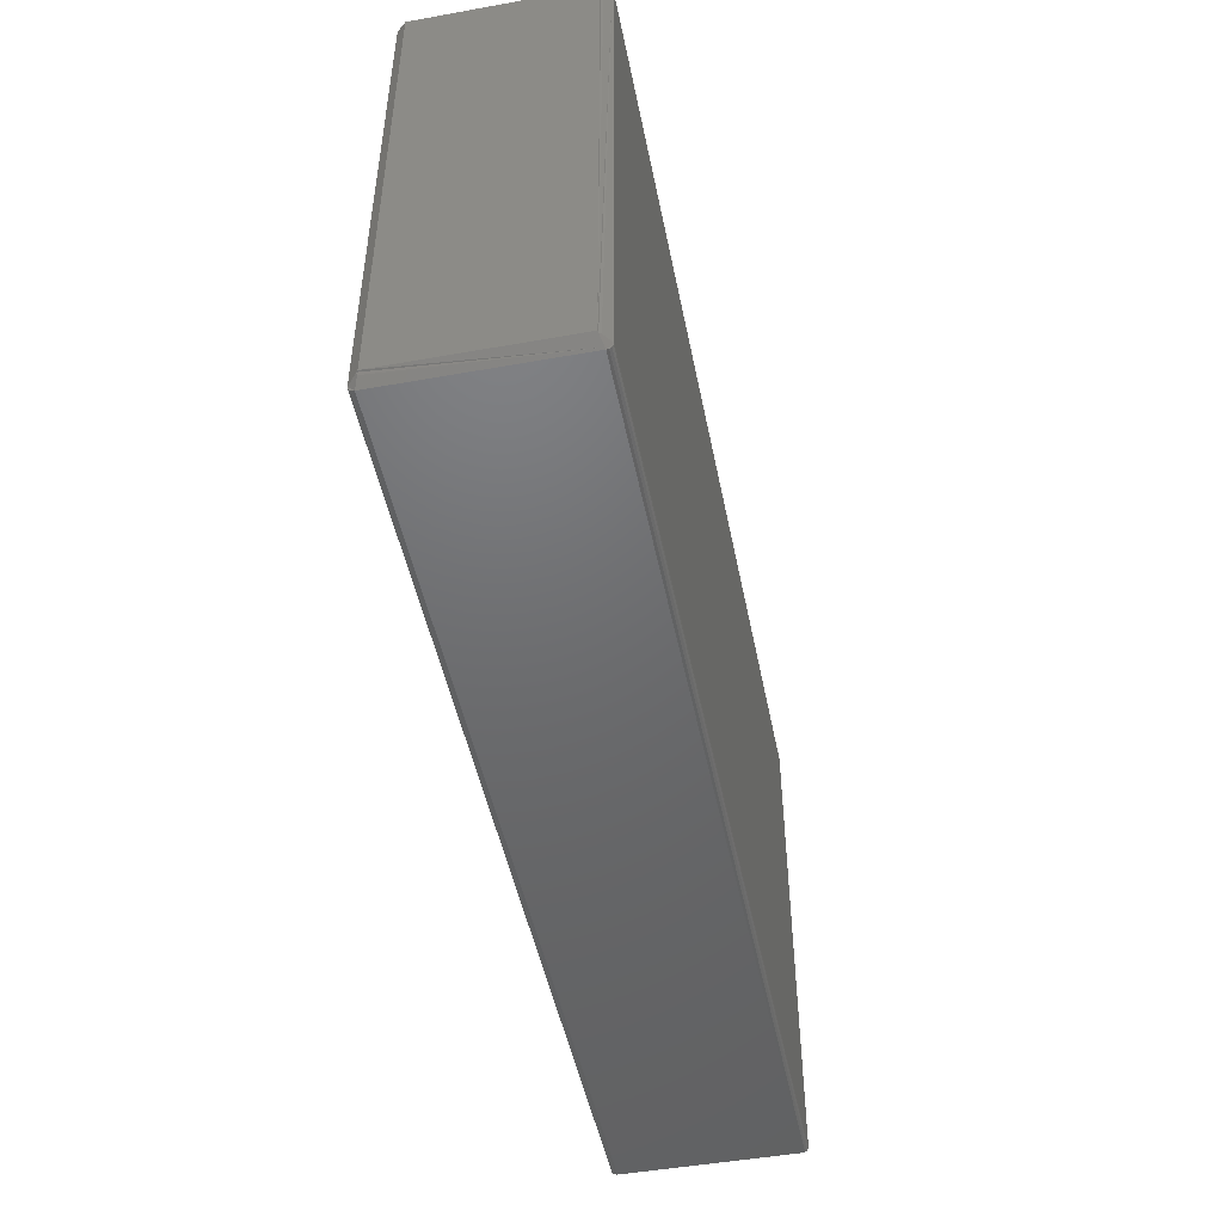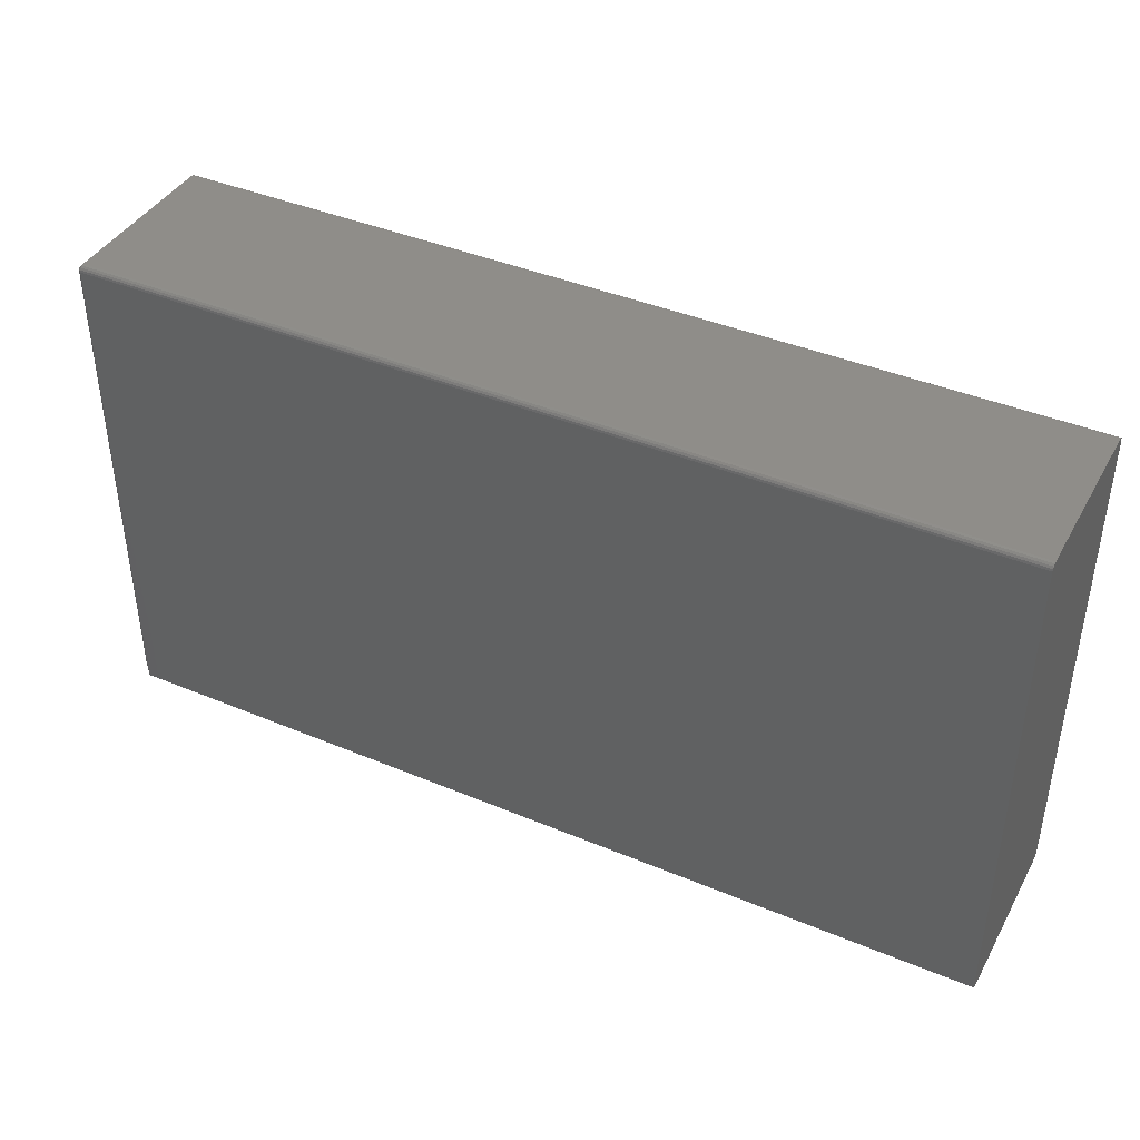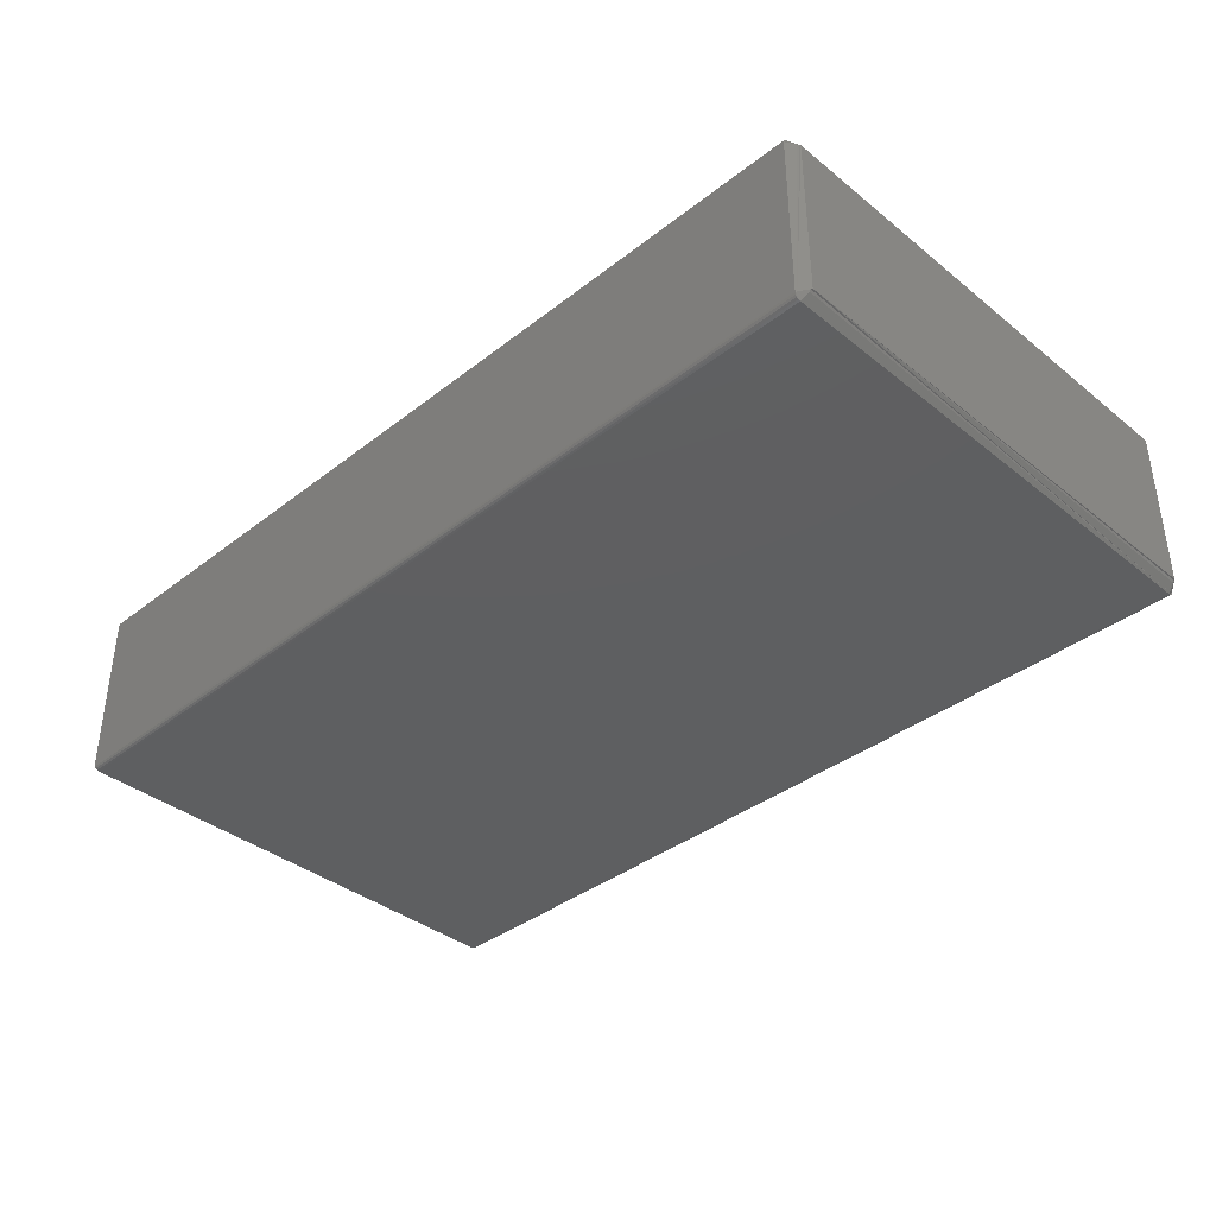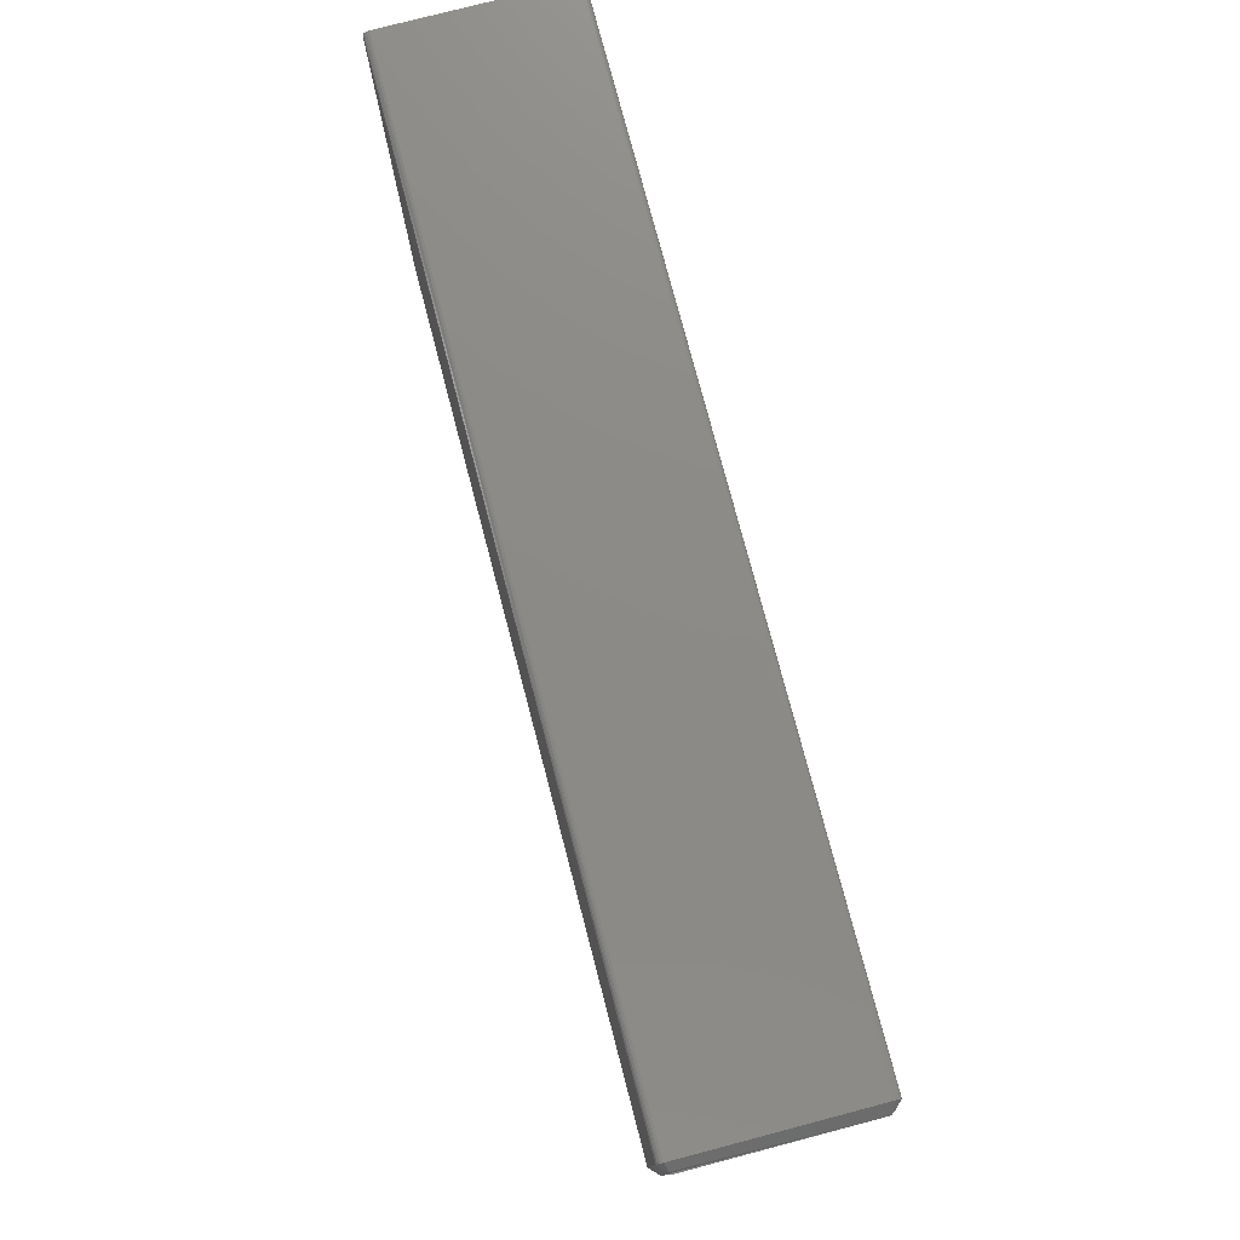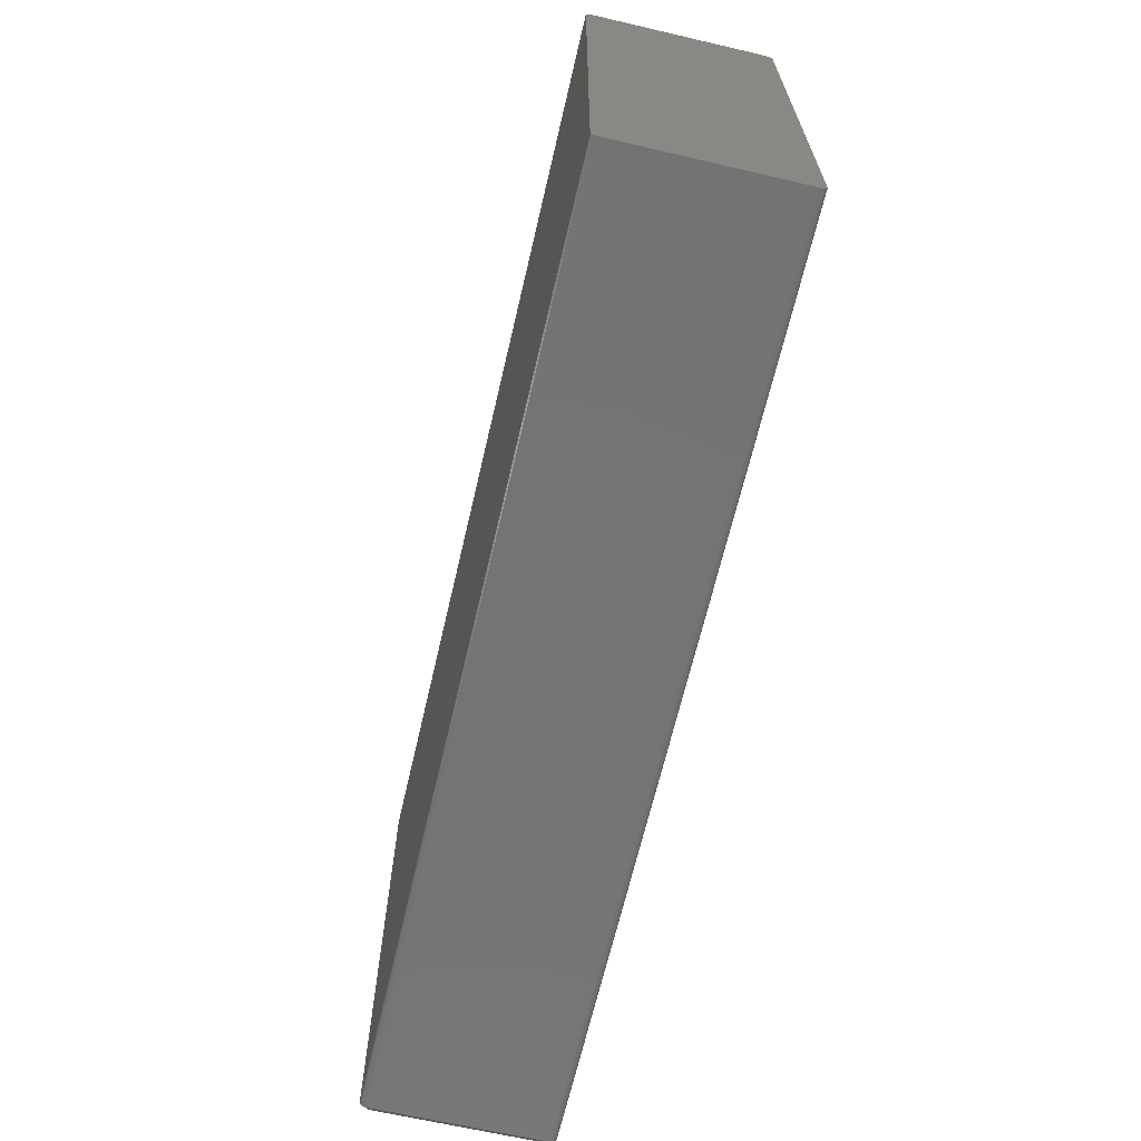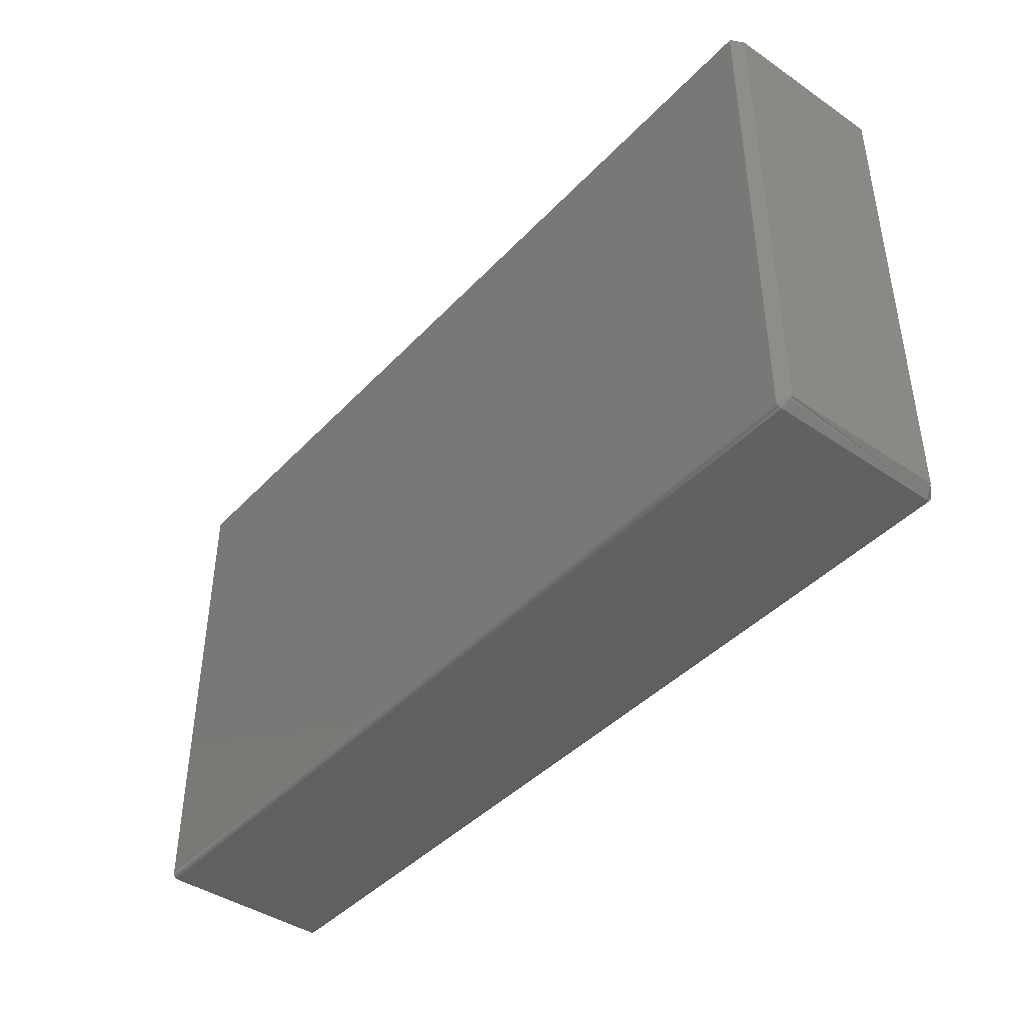
<metadata>
{"format":"stl","ext":"stl","renderer":"f3d","projection":"perspective","resolution":1024,"background":"white","views":[{"elev":-48.5,"azim":101.3,"up":"+Y"},{"elev":40.9,"azim":-153.0,"up":"+Y"},{"elev":-37.9,"azim":44.6,"up":"+Z"},{"elev":76.9,"azim":75.3,"up":"+Y"},{"elev":-66.0,"azim":-103.1,"up":"+Y"},{"elev":-42.4,"azim":50.9,"up":"+Y"}]}
</metadata>
<code>
# stl→obj: 96 verts, 188 faces
v -0.006836 0.4262 0.01973
v -0.00293 0.0207 0.02363
v -0.003906 0.02031 0.02266
v -0.001953 0.02109 0.02461
v -0.0009766 0.0209 0.02617
v -0.004883 0.01992 0.02168
v -0.006836 0.01914 0.01973
v -0.005859 0.01953 0.0207
v -0.007812 0.01875 0.01875
v -0.007812 0.4266 0.01875
v -1.952e-19 0.02187 0.02656
v -0.005859 0.4258 0.0207
v -0.004883 0.4254 0.02168
v -0.003906 0.425 0.02266
v -0.00293 0.4246 0.02363
v -0.001953 0.4242 0.02461
v -0.0009766 0.4244 0.02617
v -1.952e-19 0.4234 0.02656
v -8.587e-18 0.02187 0.1609
v -8.587e-18 0.4234 0.1609
v -0.007812 0.01406 0.1641
v -0.75 0.01406 0.1641
v -0.007812 0.01406 0.02344
v -0.75 0.01406 0.02344
v -0.75 0.01442 0.1659
v -0.007812 0.01442 0.1659
v -0.75 0.01544 0.1674
v -0.007812 0.01544 0.1674
v -0.75 0.01696 0.1684
v -0.007812 0.01696 0.1684
v -0.75 0.01875 0.1688
v -0.007812 0.01875 0.1688
v -0.007812 0.4266 0.1688
v -0.75 0.4266 0.1688
v -0.75 0.4284 0.1684
v -0.007812 0.4284 0.1684
v -0.75 0.4299 0.1674
v -0.007812 0.4299 0.1674
v -0.75 0.4309 0.1659
v -0.007812 0.4309 0.1659
v -0.75 0.4313 0.1641
v -0.007812 0.4313 0.1641
v -0.007812 0.4313 0.02344
v -0.75 0.4313 0.02344
v -0.75 0.4309 0.02164
v -0.007812 0.4309 0.02164
v -0.75 0.4299 0.02012
v -0.007812 0.4299 0.02012
v -0.75 0.4284 0.01911
v -0.007812 0.4284 0.01911
v -0.75 0.4266 0.01875
v -0.75 0.01875 0.01875
v -0.75 0.01696 0.01911
v -0.007812 0.01696 0.01911
v -0.75 0.01544 0.02012
v -0.007812 0.01544 0.02012
v -0.75 0.01442 0.02164
v -0.007812 0.01442 0.02164
v -0.006836 0.4303 0.1637
v -0.00293 0.4264 0.02539
v -0.003906 0.4273 0.025
v -0.001953 0.4254 0.02578
v -0.004883 0.4283 0.02461
v -0.006836 0.4303 0.02383
v -0.005859 0.4293 0.02422
v -0.005859 0.4293 0.1633
v -0.004883 0.4283 0.1629
v -0.003906 0.4273 0.1625
v -0.00293 0.4264 0.1621
v -0.001953 0.4254 0.1617
v -0.0009766 0.4238 0.1619
v -0.006836 0.01914 0.1678
v -0.00293 0.4246 0.1639
v -0.003906 0.425 0.1648
v -0.001953 0.4242 0.1629
v -0.004883 0.4254 0.1658
v -0.006836 0.4262 0.1678
v -0.005859 0.4258 0.1668
v -0.005859 0.01953 0.1668
v -0.004883 0.01992 0.1658
v -0.003906 0.02031 0.1648
v -0.00293 0.0207 0.1639
v -0.001953 0.02109 0.1629
v -0.0009766 0.02148 0.1619
v -0.006836 0.01504 0.02383
v -0.00293 0.01895 0.1621
v -0.003906 0.01797 0.1625
v -0.001953 0.01992 0.1617
v -0.004883 0.01699 0.1629
v -0.006836 0.01504 0.1637
v -0.005859 0.01602 0.1633
v -0.005859 0.01602 0.02422
v -0.004883 0.01699 0.02461
v -0.003906 0.01797 0.025
v -0.00293 0.01895 0.02539
v -0.001953 0.01992 0.02578
f 1 2 3
f 1 4 2
f 1 5 4
f 6 7 3
f 6 8 7
f 9 10 1
f 9 1 3
f 9 3 7
f 11 5 1
f 11 1 12
f 11 12 13
f 11 13 14
f 11 14 15
f 11 15 16
f 11 16 17
f 11 17 18
f 11 18 19
f 19 18 20
f 21 22 23
f 23 22 24
f 22 21 25
f 25 21 26
f 25 26 27
f 27 26 28
f 27 28 29
f 29 28 30
f 29 30 31
f 31 30 32
f 33 34 32
f 32 34 31
f 34 33 35
f 35 33 36
f 35 36 37
f 37 36 38
f 37 38 39
f 39 38 40
f 39 40 41
f 41 40 42
f 43 44 42
f 42 44 41
f 44 43 45
f 45 43 46
f 45 46 47
f 47 46 48
f 47 48 49
f 49 48 50
f 49 50 51
f 51 50 10
f 9 52 10
f 10 52 51
f 52 9 53
f 53 9 54
f 53 54 55
f 55 54 56
f 55 56 57
f 57 56 58
f 57 58 24
f 24 58 23
f 59 60 61
f 59 62 60
f 59 17 62
f 63 64 61
f 63 65 64
f 43 42 59
f 43 59 61
f 43 61 64
f 18 17 59
f 18 59 66
f 18 66 67
f 18 67 68
f 18 68 69
f 18 69 70
f 18 70 71
f 18 71 20
f 72 73 74
f 72 75 73
f 72 71 75
f 76 77 74
f 76 78 77
f 33 32 72
f 33 72 74
f 33 74 77
f 20 71 72
f 20 72 79
f 20 79 80
f 20 80 81
f 20 81 82
f 20 82 83
f 20 83 84
f 20 84 19
f 85 86 87
f 85 88 86
f 85 84 88
f 89 90 87
f 89 91 90
f 21 23 85
f 21 85 87
f 21 87 90
f 19 84 85
f 19 85 92
f 19 92 93
f 19 93 94
f 19 94 95
f 19 95 96
f 19 96 5
f 19 5 11
f 58 56 23
f 56 54 23
f 9 7 85
f 9 85 23
f 9 23 54
f 5 96 4
f 4 96 95
f 4 95 2
f 2 95 94
f 2 94 3
f 3 94 93
f 3 93 6
f 6 93 92
f 6 92 8
f 8 92 85
f 8 85 7
f 30 28 32
f 28 26 32
f 21 90 72
f 21 72 32
f 21 32 26
f 84 83 88
f 88 83 82
f 88 82 86
f 86 82 81
f 86 81 87
f 87 81 80
f 87 80 89
f 89 80 79
f 89 79 91
f 91 79 72
f 91 72 90
f 75 71 70
f 33 77 42
f 33 42 40
f 33 40 38
f 33 38 36
f 75 70 73
f 73 70 69
f 73 69 74
f 74 69 68
f 74 68 76
f 76 68 67
f 76 67 78
f 78 67 66
f 78 66 77
f 77 66 59
f 77 59 42
f 62 17 16
f 43 64 10
f 43 10 50
f 43 50 48
f 43 48 46
f 62 16 60
f 60 16 15
f 60 15 61
f 61 15 14
f 61 14 63
f 63 14 13
f 63 13 65
f 65 13 12
f 65 12 64
f 64 12 1
f 64 1 10
f 45 57 44
f 57 24 44
f 39 25 37
f 45 55 57
f 22 25 39
f 22 39 41
f 22 41 44
f 22 44 24
f 27 29 31
f 27 31 34
f 27 34 35
f 27 35 37
f 27 37 25
f 47 49 51
f 47 51 52
f 47 52 53
f 47 53 55
f 47 55 45

</code>
